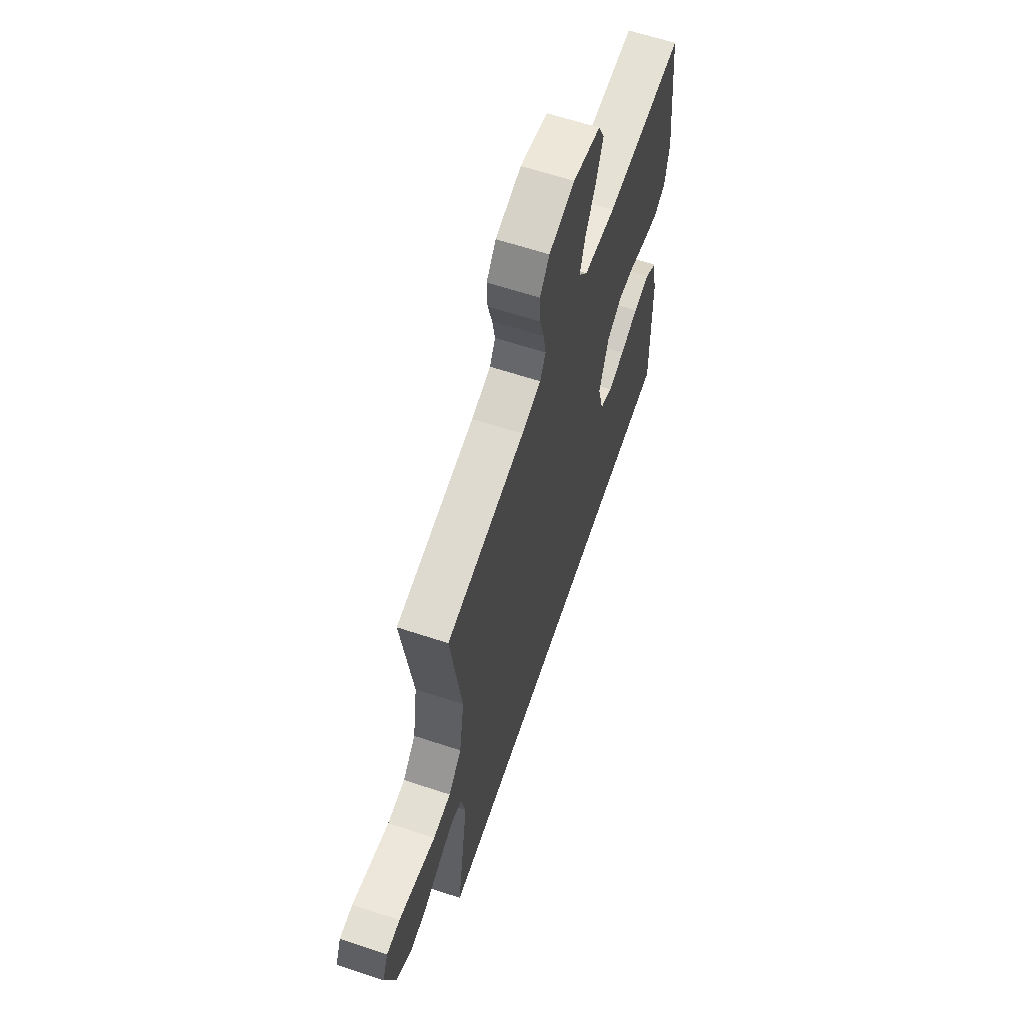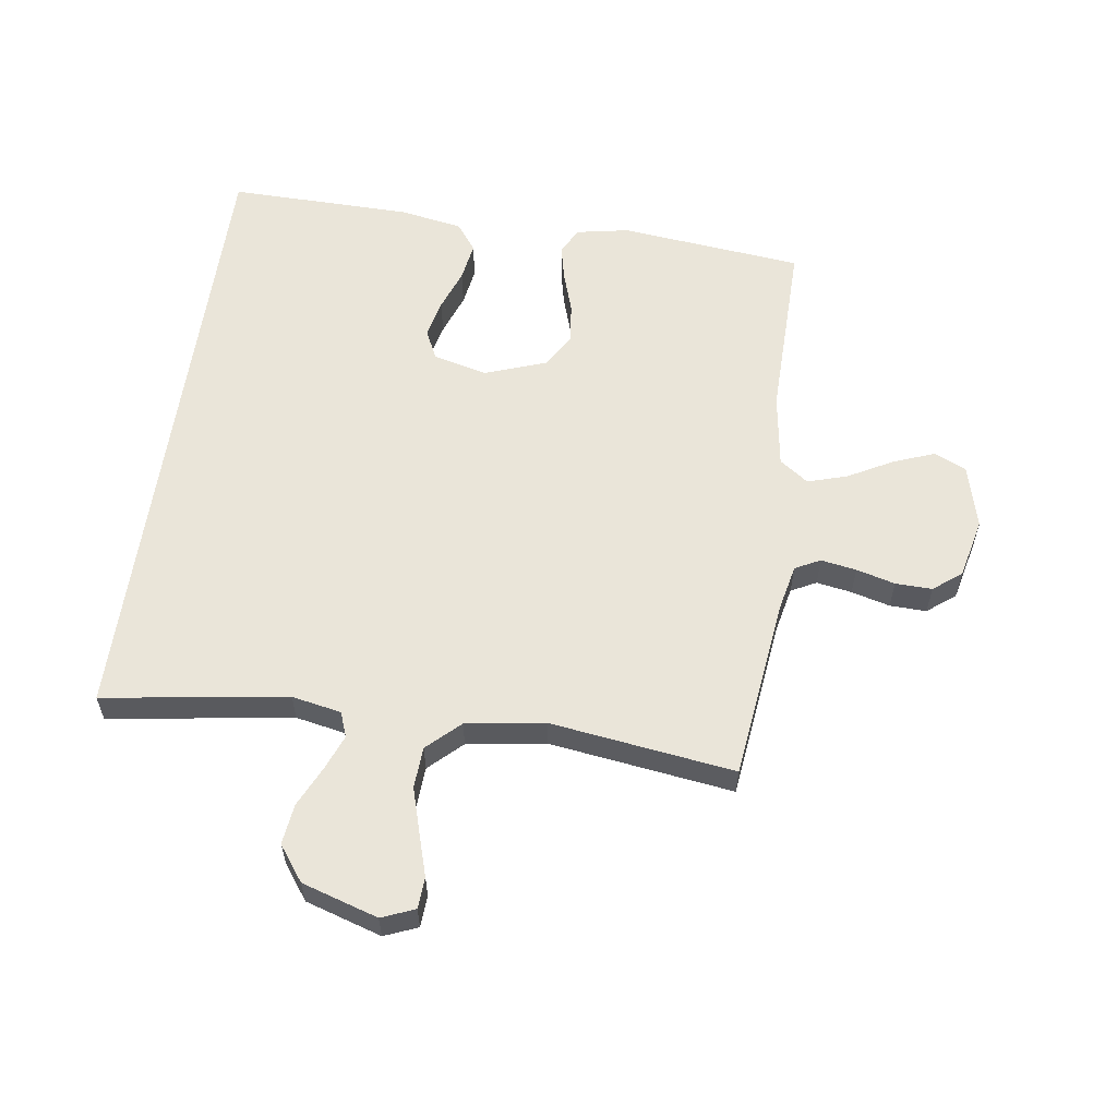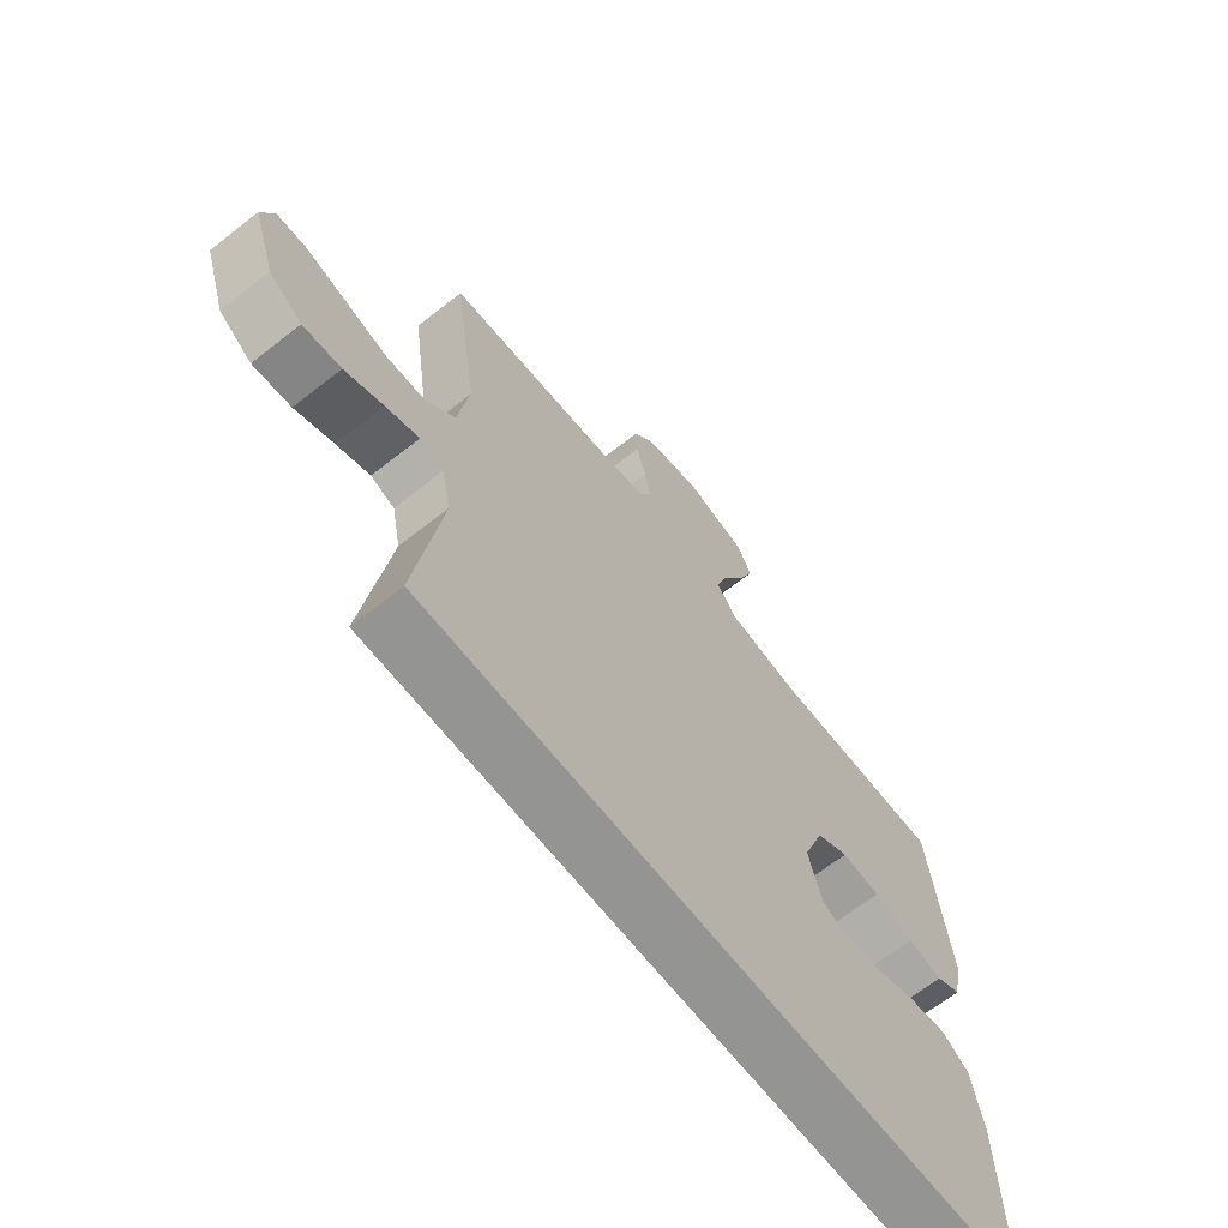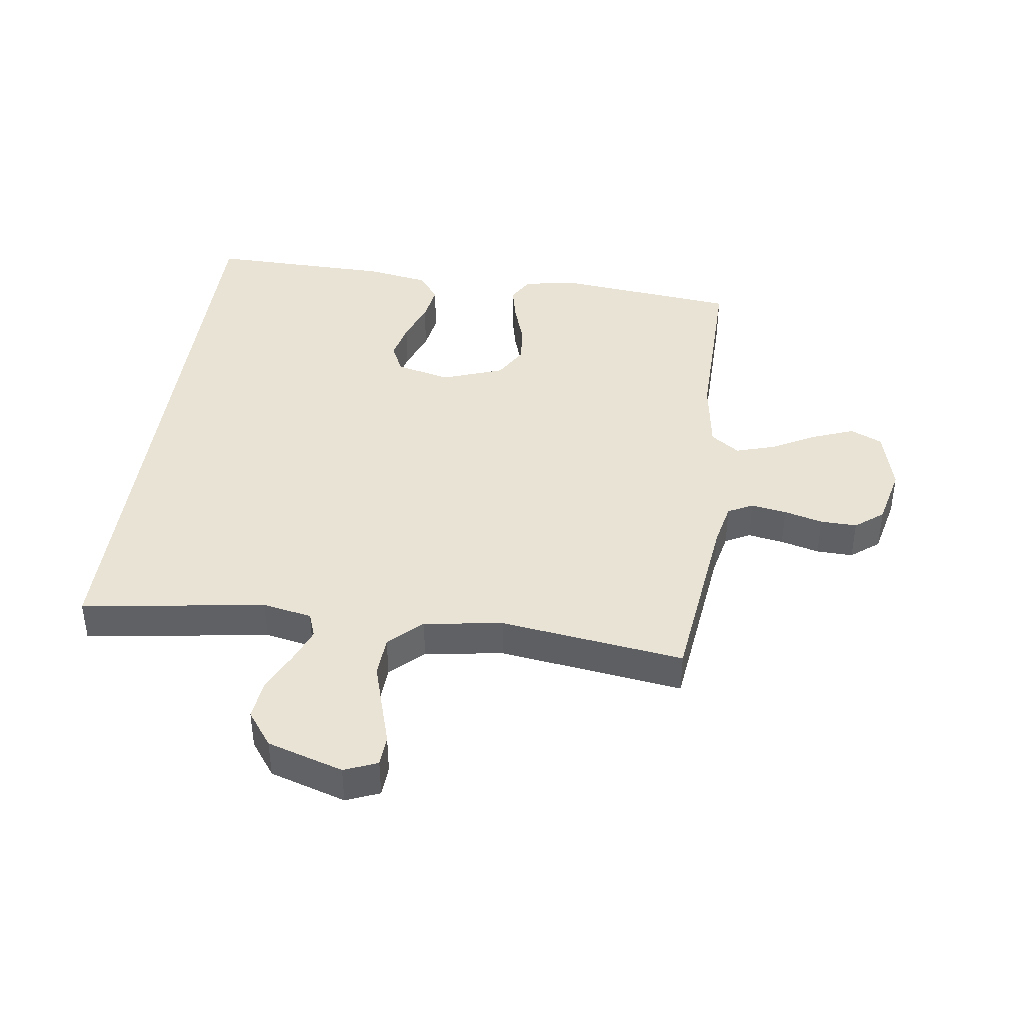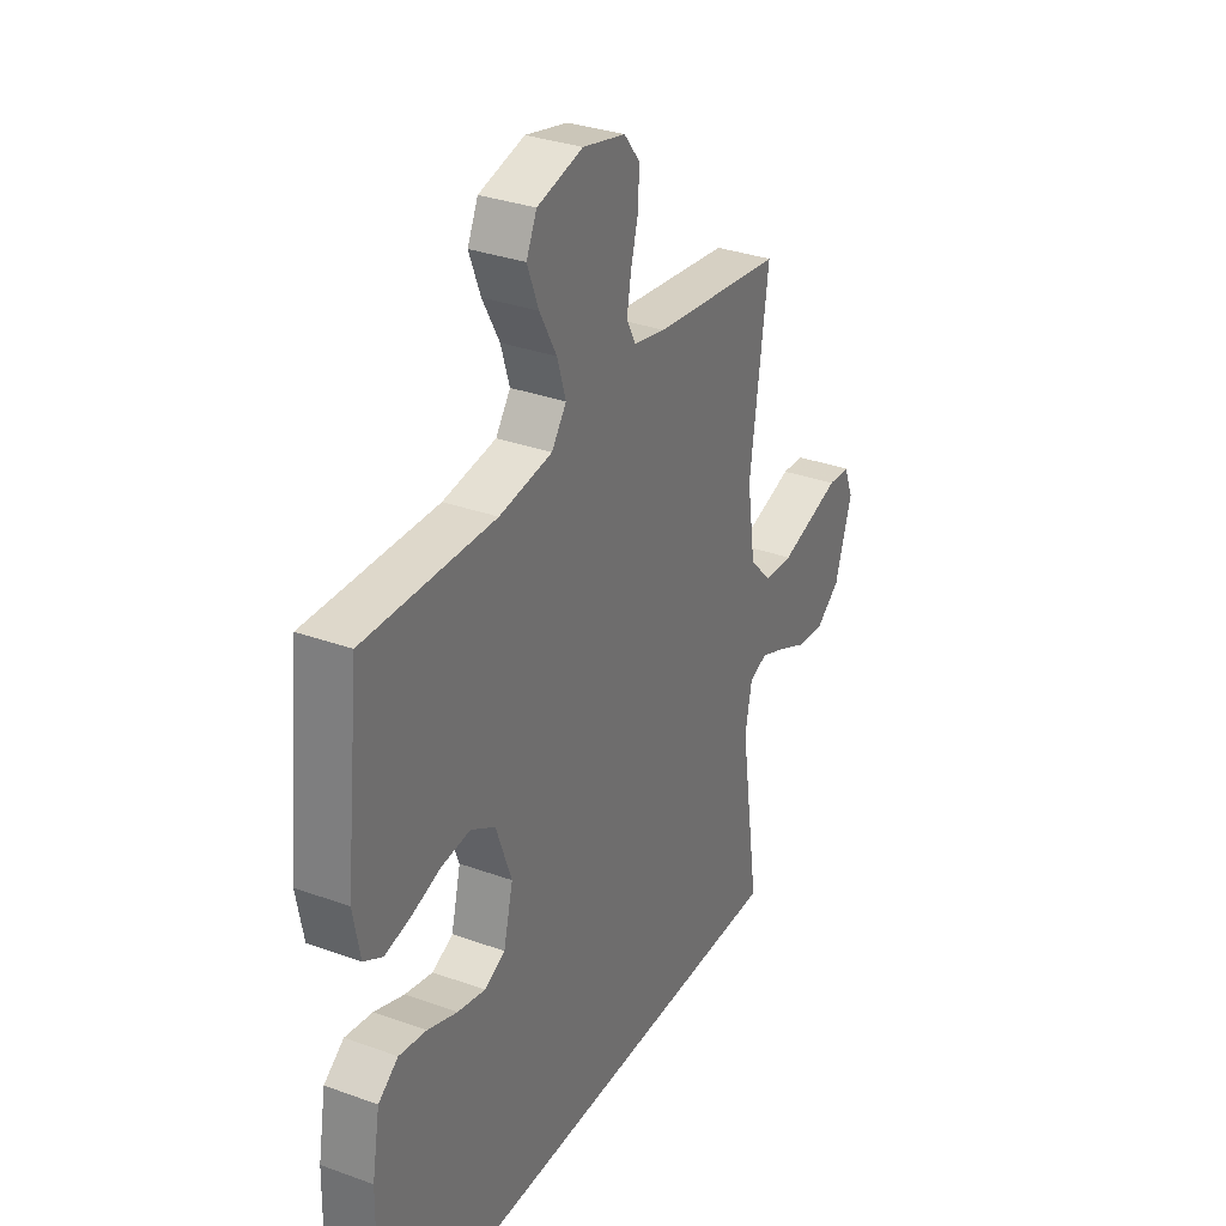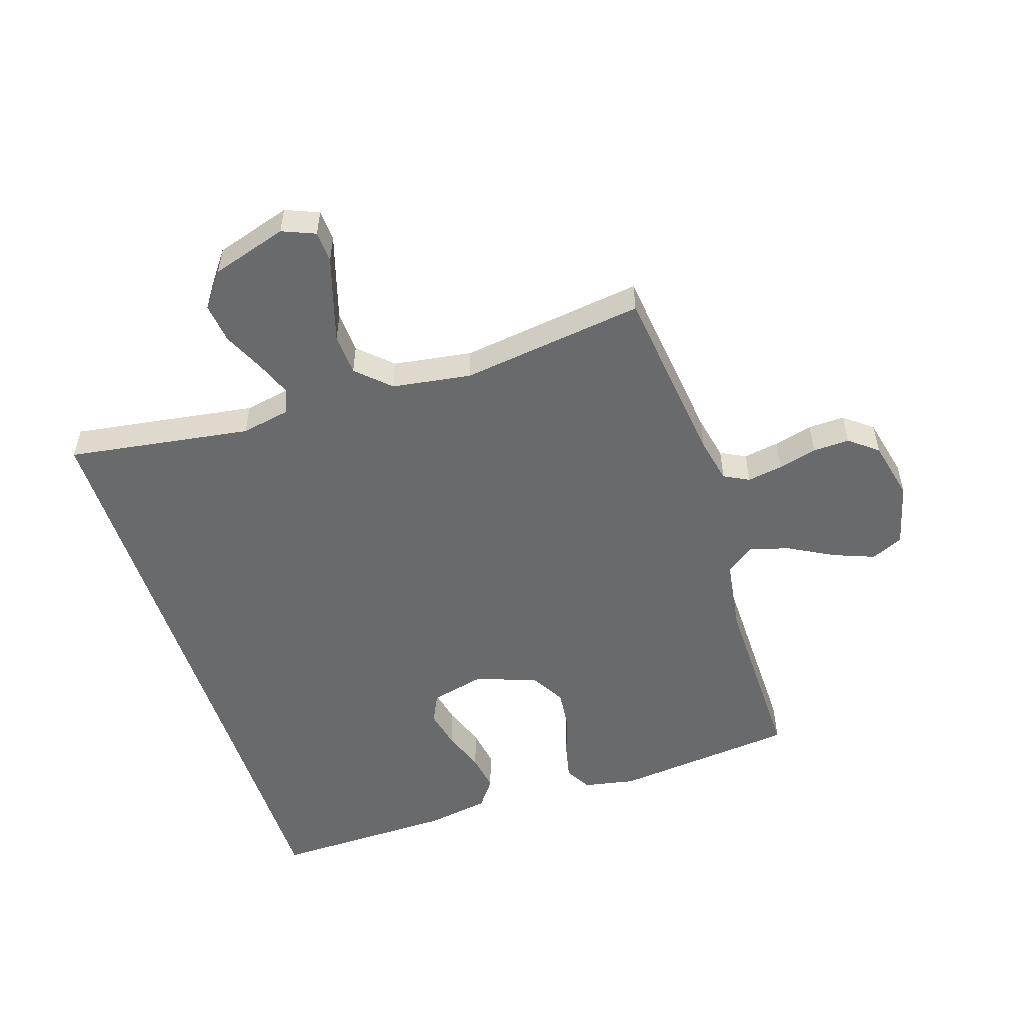
<metadata>
{"format":"obj","ext":"obj","renderer":"f3d","projection":"perspective","resolution":1024,"background":"white","views":[{"elev":63.2,"azim":-71.5,"up":"+Z"},{"elev":58.3,"azim":-82.0,"up":"+Y"},{"elev":-67.0,"azim":-51.8,"up":"+Z"},{"elev":41.0,"azim":-82.3,"up":"+Y"},{"elev":32.3,"azim":116.9,"up":"+Z"},{"elev":-52.9,"azim":-72.2,"up":"+Y"}]}
</metadata>
<code>
v 0.525 0.07 -0.5
v -0.512 0.07 -0.5
v -0.468 0.07 -0.2
v -0.484 0.07 -0.119
v -0.525 0.07 -0.104
v -0.583 0.07 -0.127
v -0.649 0.07 -0.158
v -0.715 0.07 -0.166
v -0.772 0.07 -0.124
v -0.811 0.07 0
v -0.789 0.07 0.054
v -0.738 0.07 0.057
v -0.669 0.07 0.036
v -0.595 0.07 0.014
v -0.527 0.07 0.018
v -0.477 0.07 0.071
v -0.458 0.07 0.2
v -0.5 0.07 0.5
v -0.2 0.07 0.537
v -0.126 0.07 0.553
v -0.105 0.07 0.594
v -0.115 0.07 0.652
v -0.132 0.07 0.715
v -0.134 0.07 0.775
v -0.098 0.07 0.821
v 0 0.07 0.844
v 0.105 0.07 0.817
v 0.129 0.07 0.765
v 0.103 0.07 0.697
v 0.064 0.07 0.625
v 0.044 0.07 0.56
v 0.078 0.07 0.513
v 0.2 0.07 0.495
v 0.5 0.07 0.5
v 0.533 0.07 0.2
v 0.517 0.07 0.115
v 0.474 0.07 0.091
v 0.415 0.07 0.104
v 0.347 0.07 0.126
v 0.281 0.07 0.133
v 0.225 0.07 0.1
v 0.189 0.07 0
v 0.211 0.07 -0.089
v 0.259 0.07 -0.112
v 0.323 0.07 -0.098
v 0.392 0.07 -0.073
v 0.455 0.07 -0.063
v 0.501 0.07 -0.097
v 0.519 0.07 -0.2
v 0.525 0 -0.5
v -0.512 0 -0.5
v -0.468 0 -0.2
v -0.484 0 -0.119
v -0.525 0 -0.104
v -0.583 0 -0.127
v -0.649 0 -0.158
v -0.715 0 -0.166
v -0.772 0 -0.124
v -0.811 0 0
v -0.789 0 0.054
v -0.738 0 0.057
v -0.669 0 0.036
v -0.595 0 0.014
v -0.527 0 0.018
v -0.477 0 0.071
v -0.458 0 0.2
v -0.5 0 0.5
v -0.2 0 0.537
v -0.126 0 0.553
v -0.105 0 0.594
v -0.115 0 0.652
v -0.132 0 0.715
v -0.134 0 0.775
v -0.098 0 0.821
v 0 0 0.844
v 0.105 0 0.817
v 0.129 0 0.765
v 0.103 0 0.697
v 0.064 0 0.625
v 0.044 0 0.56
v 0.078 0 0.513
v 0.2 0 0.495
v 0.5 0 0.5
v 0.533 0 0.2
v 0.517 0 0.115
v 0.474 0 0.091
v 0.415 0 0.104
v 0.347 0 0.126
v 0.281 0 0.133
v 0.225 0 0.1
v 0.189 0 0
v 0.211 0 -0.089
v 0.259 0 -0.112
v 0.323 0 -0.098
v 0.392 0 -0.073
v 0.455 0 -0.063
v 0.501 0 -0.097
v 0.519 0 -0.2
f 45 46 47 48
f 44 45 48 49
f 36 37 38 39
f 36 39 40
f 33 34 35 36
f 32 33 36 40
f 31 32 40 41
f 27 28 29 30
f 27 30 31
f 26 27 31
f 25 26 31
f 22 23 24 25
f 21 22 25 31
f 20 21 31 41
f 17 18 19
f 16 17 19 20
f 10 11 12 13
f 10 13 14
f 9 10 14 15
f 6 7 8 9
f 5 6 9 15
f 49 1 2 3
f 44 49 3 4
f 16 20 41 42
f 16 42 43
f 15 16 43 44
f 4 5 15 44
f 97 96 95 94
f 98 97 94 93
f 88 87 86 85
f 89 88 85
f 85 84 83 82
f 89 85 82 81
f 90 89 81 80
f 79 78 77 76
f 80 79 76
f 80 76 75
f 80 75 74
f 74 73 72 71
f 80 74 71 70
f 90 80 70 69
f 68 67 66
f 69 68 66 65
f 62 61 60 59
f 63 62 59
f 64 63 59 58
f 58 57 56 55
f 64 58 55 54
f 52 51 50 98
f 53 52 98 93
f 91 90 69 65
f 92 91 65
f 93 92 65 64
f 93 64 54 53
f 1 50 51 2
f 2 51 52 3
f 3 52 53 4
f 4 53 54 5
f 5 54 55 6
f 6 55 56 7
f 7 56 57 8
f 8 57 58 9
f 9 58 59 10
f 10 59 60 11
f 11 60 61 12
f 12 61 62 13
f 13 62 63 14
f 14 63 64 15
f 15 64 65 16
f 16 65 66 17
f 17 66 67 18
f 18 67 68 19
f 19 68 69 20
f 20 69 70 21
f 21 70 71 22
f 22 71 72 23
f 23 72 73 24
f 24 73 74 25
f 25 74 75 26
f 26 75 76 27
f 27 76 77 28
f 28 77 78 29
f 29 78 79 30
f 30 79 80 31
f 31 80 81 32
f 32 81 82 33
f 33 82 83 34
f 34 83 84 35
f 35 84 85 36
f 36 85 86 37
f 37 86 87 38
f 38 87 88 39
f 39 88 89 40
f 40 89 90 41
f 41 90 91 42
f 42 91 92 43
f 43 92 93 44
f 44 93 94 45
f 45 94 95 46
f 46 95 96 47
f 47 96 97 48
f 48 97 98 49
f 49 98 50 1

</code>
